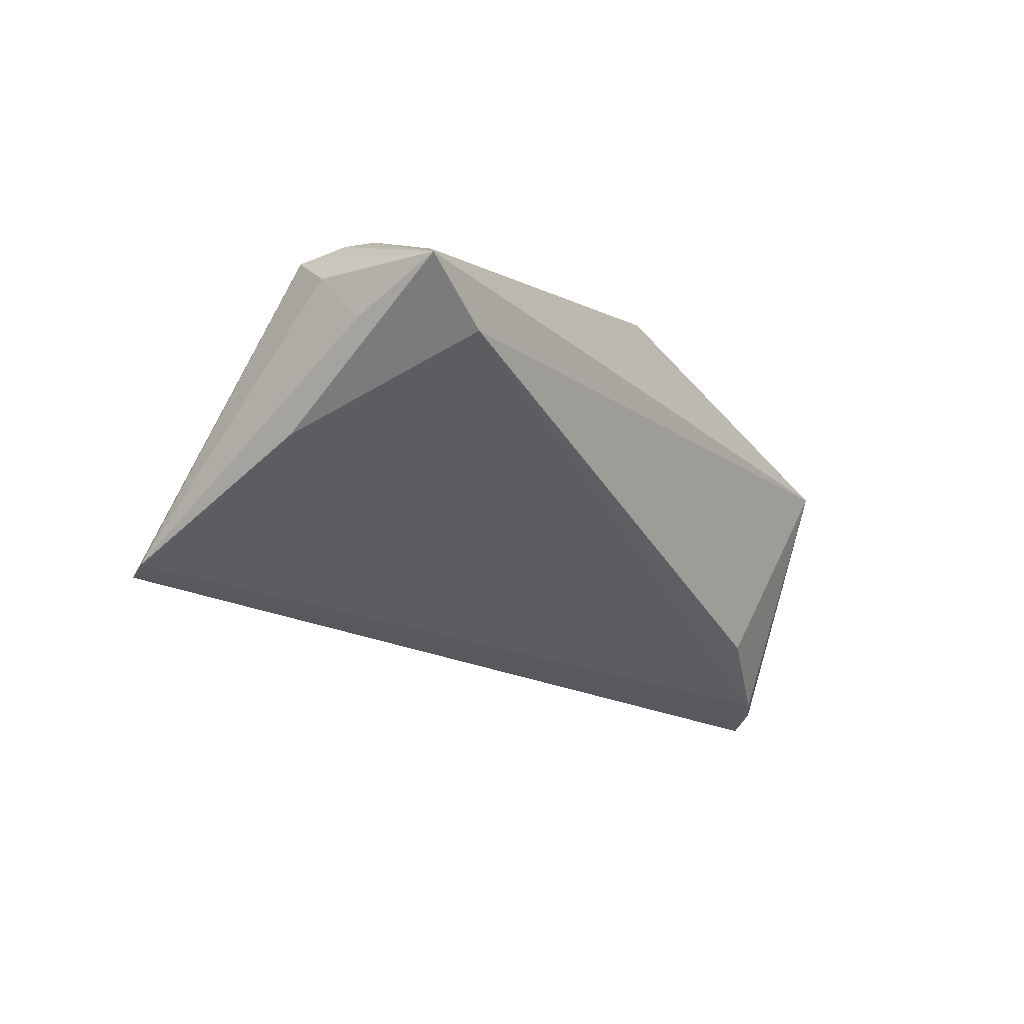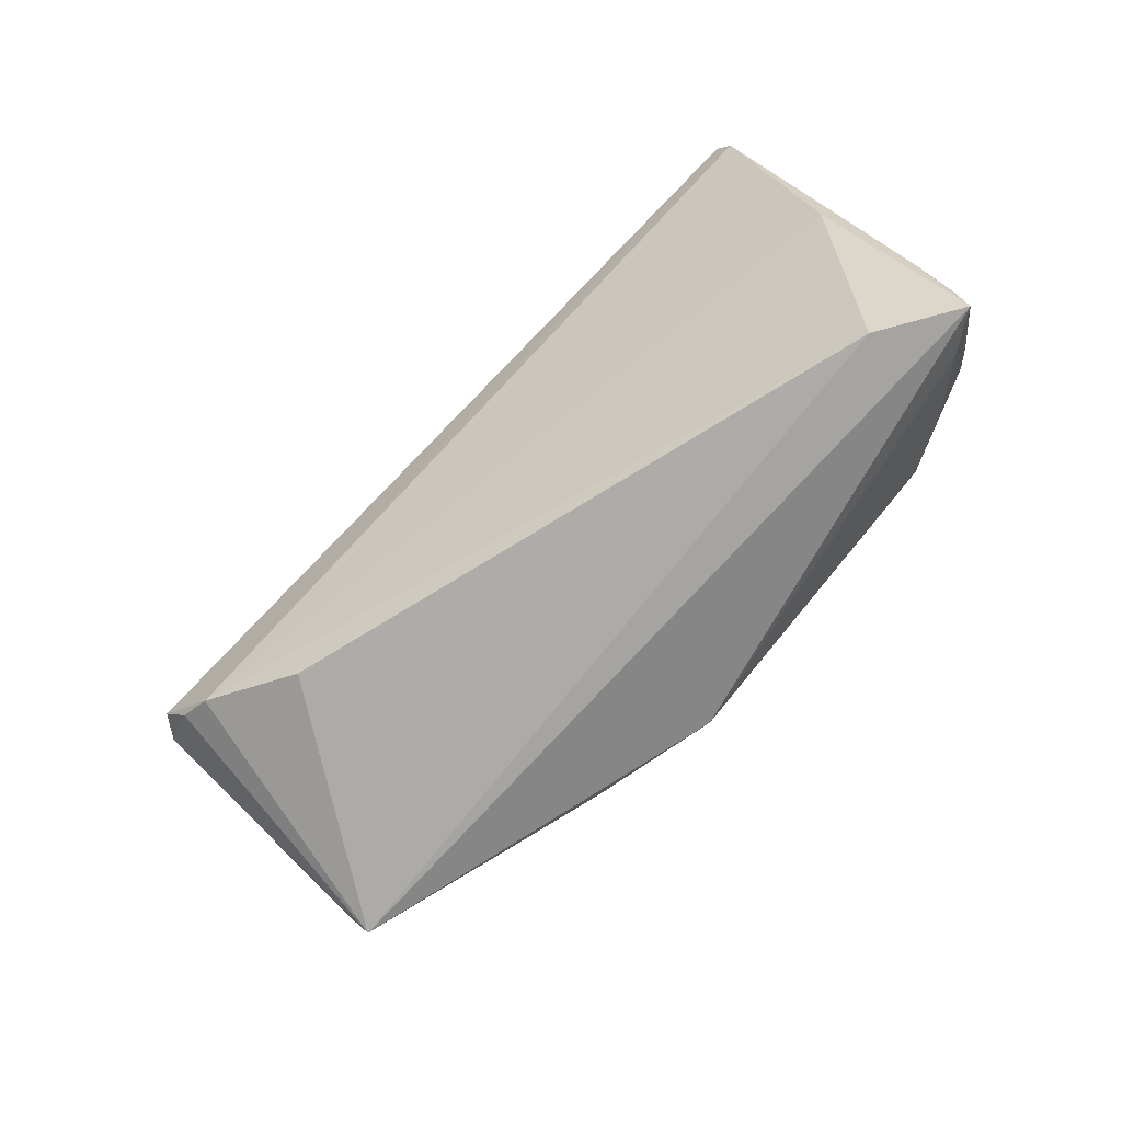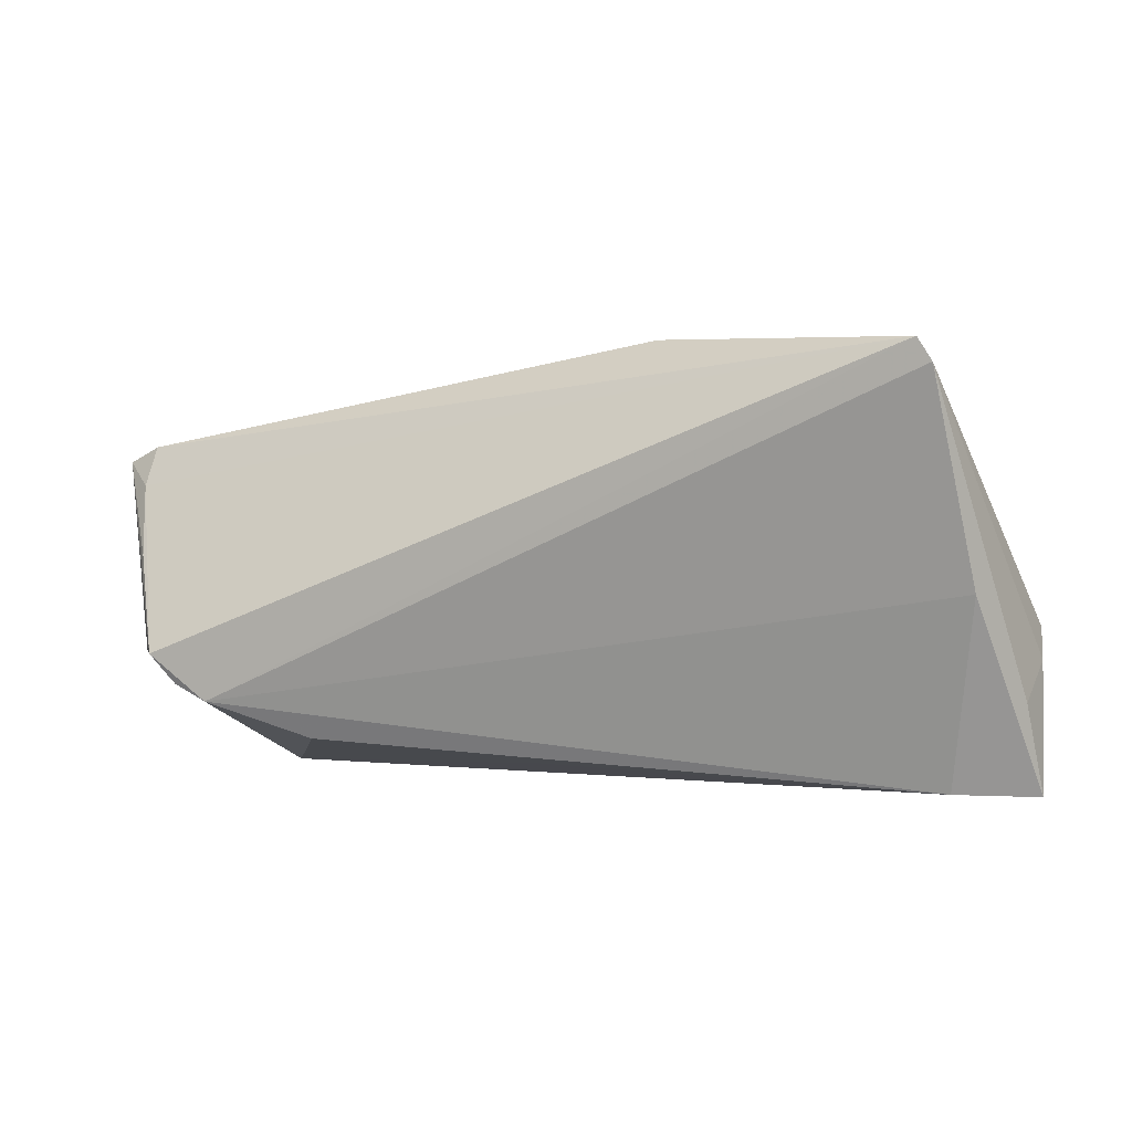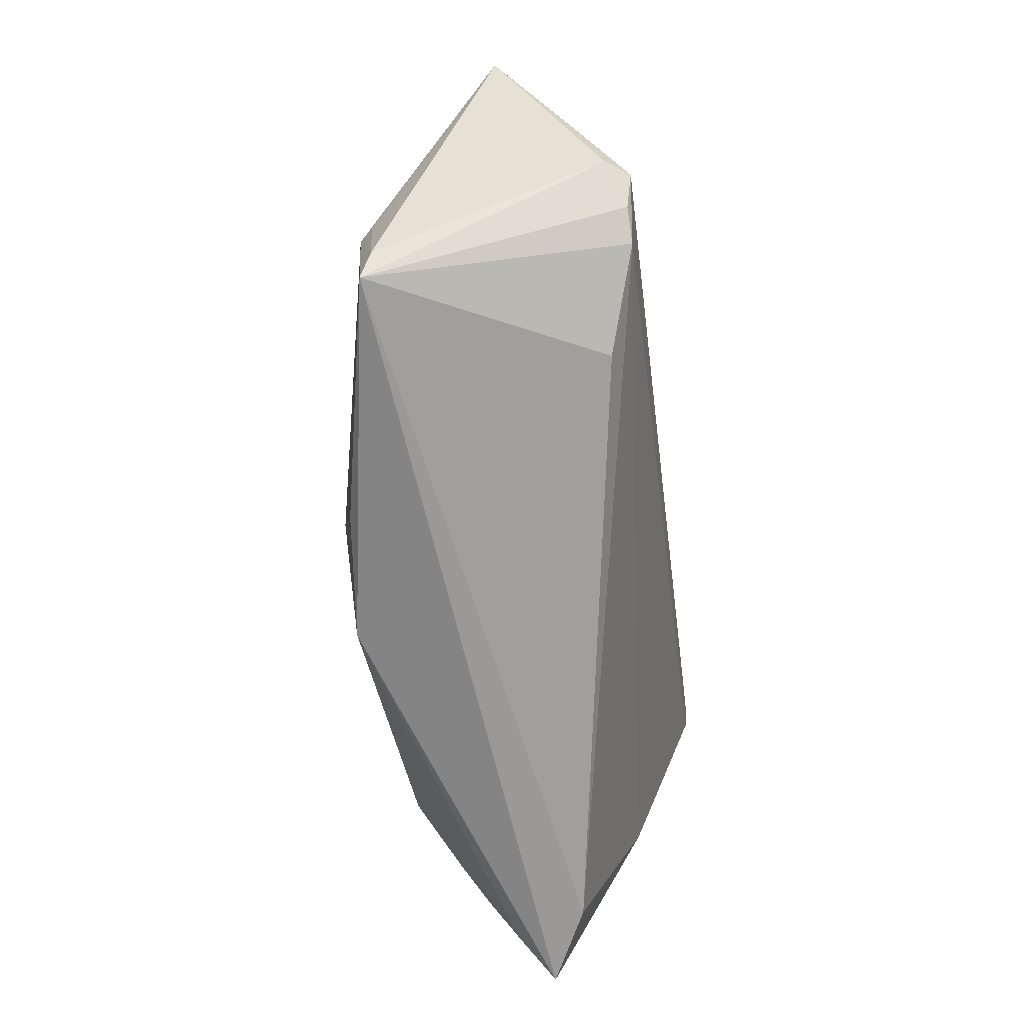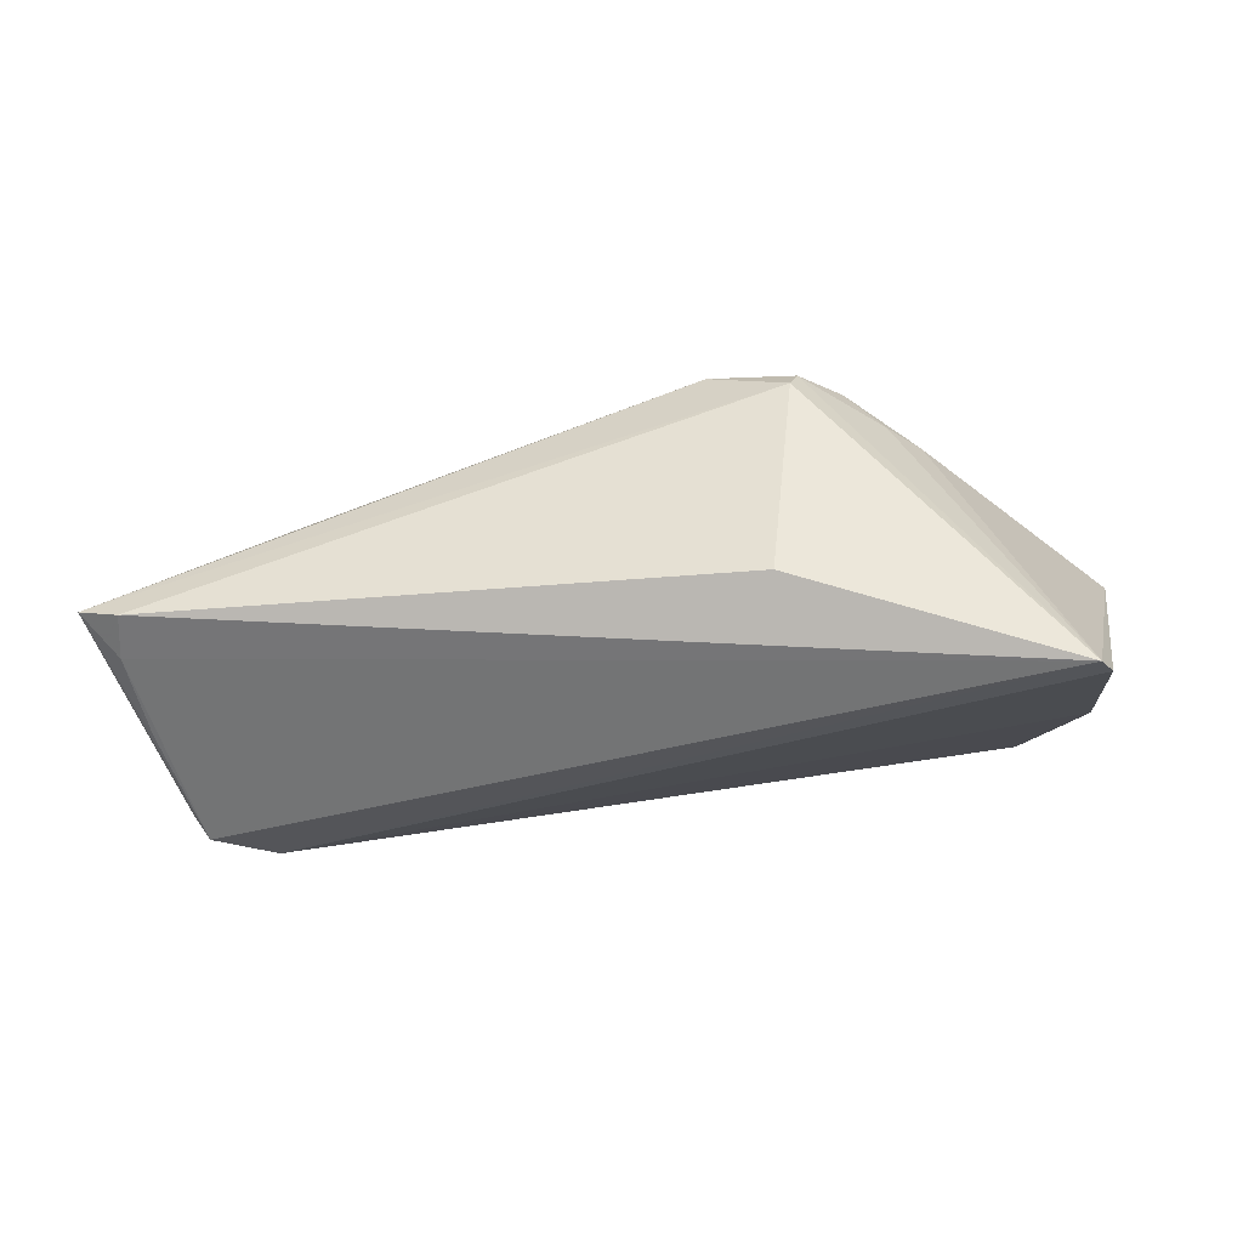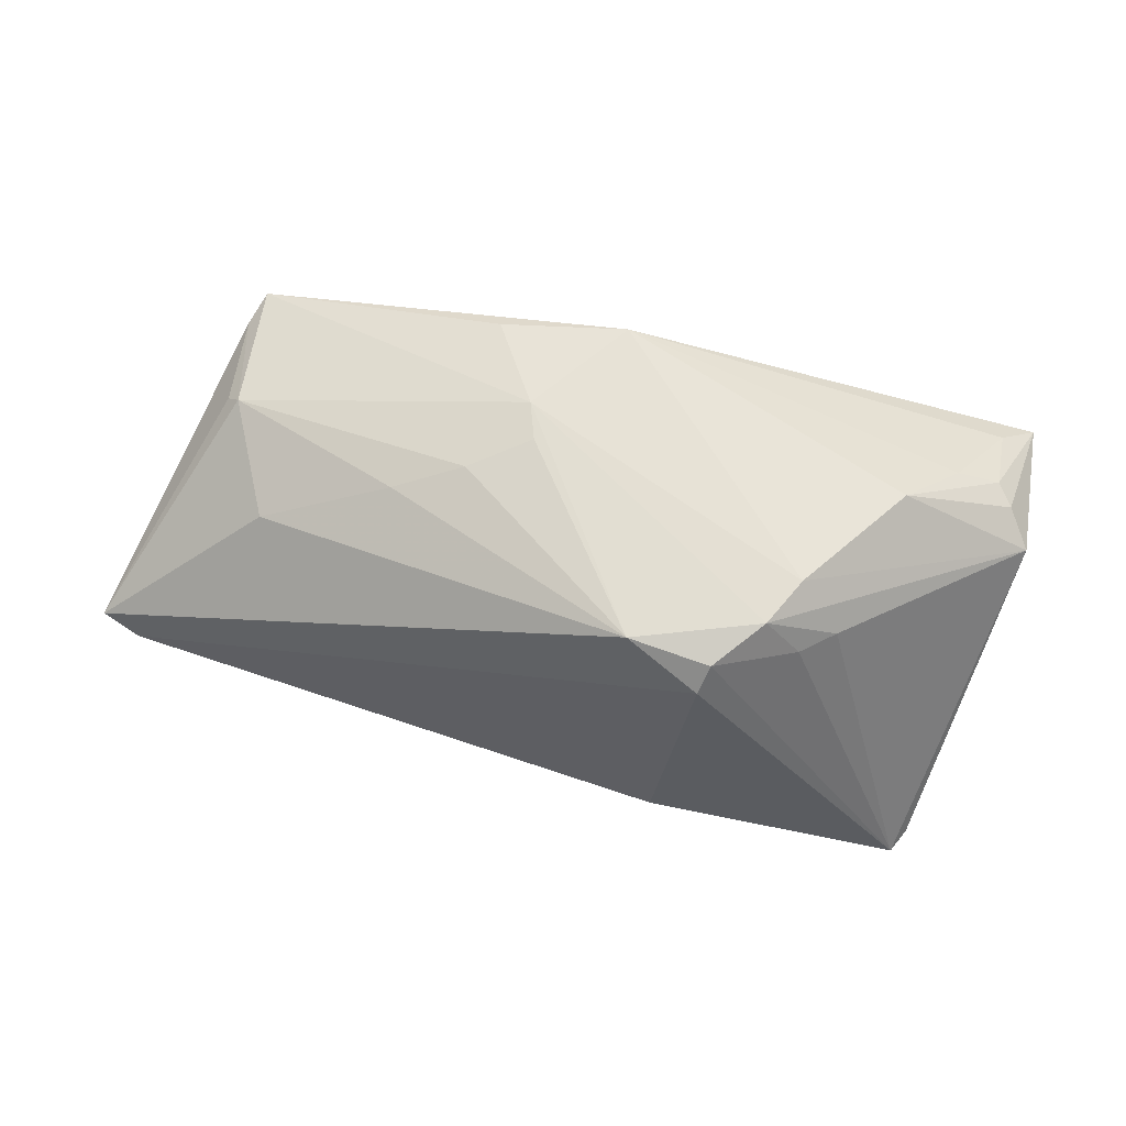
<metadata>
{"format":"obj","ext":"obj","renderer":"f3d","projection":"perspective","resolution":1024,"background":"white","views":[{"elev":-25.2,"azim":-57.6,"up":"+Z"},{"elev":-71.1,"azim":-137.2,"up":"+Y"},{"elev":0.8,"azim":-160.7,"up":"+Y"},{"elev":-67.6,"azim":97.8,"up":"+Y"},{"elev":58.3,"azim":178.6,"up":"+Y"},{"elev":66.4,"azim":-171.5,"up":"+Z"}]}
</metadata>
<code>
v 0.02971 -0.01867 -0.01574
v -0.04919 -0.01223 0.01029
v -0.02245 0.01501 0.02106
v 0.04505 -0.00829 0.01295
v -0.04374 0.02679 -0.02104
v -0.05356 -0.004957 0.00741
v 0.04591 -0.0122 -0.01981
v 0.0556 0.01695 -0.007181
v -0.00172 -0.0211 0.0203
v 0.01398 -0.02051 0.01858
v 0.04662 -0.02062 0.01057
v -0.05449 -0.02435 0.001943
v -0.04375 -0.01125 0.01325
v -0.05097 -0.009329 0.009725
v 0.004174 -0.02177 -0.005631
v 0.05597 0.01201 -0.009552
v -0.0531 -0.01327 -0.002059
v -0.02677 0.01586 0.01584
v 0.05361 0.003227 -0.01417
v -0.01572 0.02304 0.01677
v -0.01206 0.02824 -0.01049
v 0.01492 -0.0003307 0.01936
v -0.04539 0.02405 -0.02062
v 0.05086 -0.00835 -0.01784
v 0.04189 -0.01425 -0.01985
v -0.01683 0.0206 0.01965
v -0.02598 0.009193 0.02106
v 0.007295 -0.004355 0.02093
v -0.04866 -0.0007985 -0.01139
v 0.04672 -0.009209 0.01122
v -0.04993 -0.02076 0.006053
v 0.06025 0.01512 -0.00559
v 0.04889 -0.008583 -0.02077
v 0.04485 -0.02435 0.01193
v -0.03712 -0.004555 0.01878
v -0.006923 0.01894 0.0207
v 0.03971 0.005805 0.01039
v -0.03097 0.01265 0.01516
v -0.04466 -0.0239 -0.003003
v 0.02359 0.002462 0.01676
v -0.05414 -0.00869 0.003897
v 0.008438 -0.009083 0.02106
f 5 21 8
f 20 21 5
f 20 8 21
f 20 36 32
f 32 8 20
f 38 5 6
f 6 3 38
f 32 36 37
f 37 4 32
f 11 4 34
f 26 3 36
f 36 20 26
f 26 20 5
f 36 3 42
f 34 4 42
f 35 9 27
f 27 3 6
f 6 35 27
f 27 42 3
f 9 42 27
f 32 4 30
f 30 11 32
f 4 11 30
f 34 7 24
f 24 11 34
f 32 11 24
f 25 7 34
f 5 8 16
f 16 8 32
f 32 19 16
f 5 38 18
f 18 26 5
f 18 38 3
f 3 26 18
f 22 42 4
f 10 9 34
f 34 42 10
f 10 42 9
f 33 24 7
f 33 19 32
f 32 24 33
f 33 25 5
f 7 25 33
f 5 16 33
f 33 16 19
f 5 25 23
f 6 5 23
f 1 25 34
f 39 25 1
f 34 9 12
f 12 39 34
f 36 22 40
f 40 22 4
f 40 37 36
f 4 37 40
f 36 42 28
f 28 22 36
f 42 22 28
f 41 12 6
f 17 12 41
f 6 23 41
f 41 23 17
f 34 39 15
f 15 1 34
f 39 1 15
f 31 12 9
f 2 12 31
f 6 12 14
f 14 12 2
f 14 35 6
f 14 2 35
f 17 23 29
f 29 12 17
f 39 12 29
f 29 25 39
f 29 23 25
f 35 2 13
f 2 31 13
f 13 9 35
f 13 31 9

</code>
